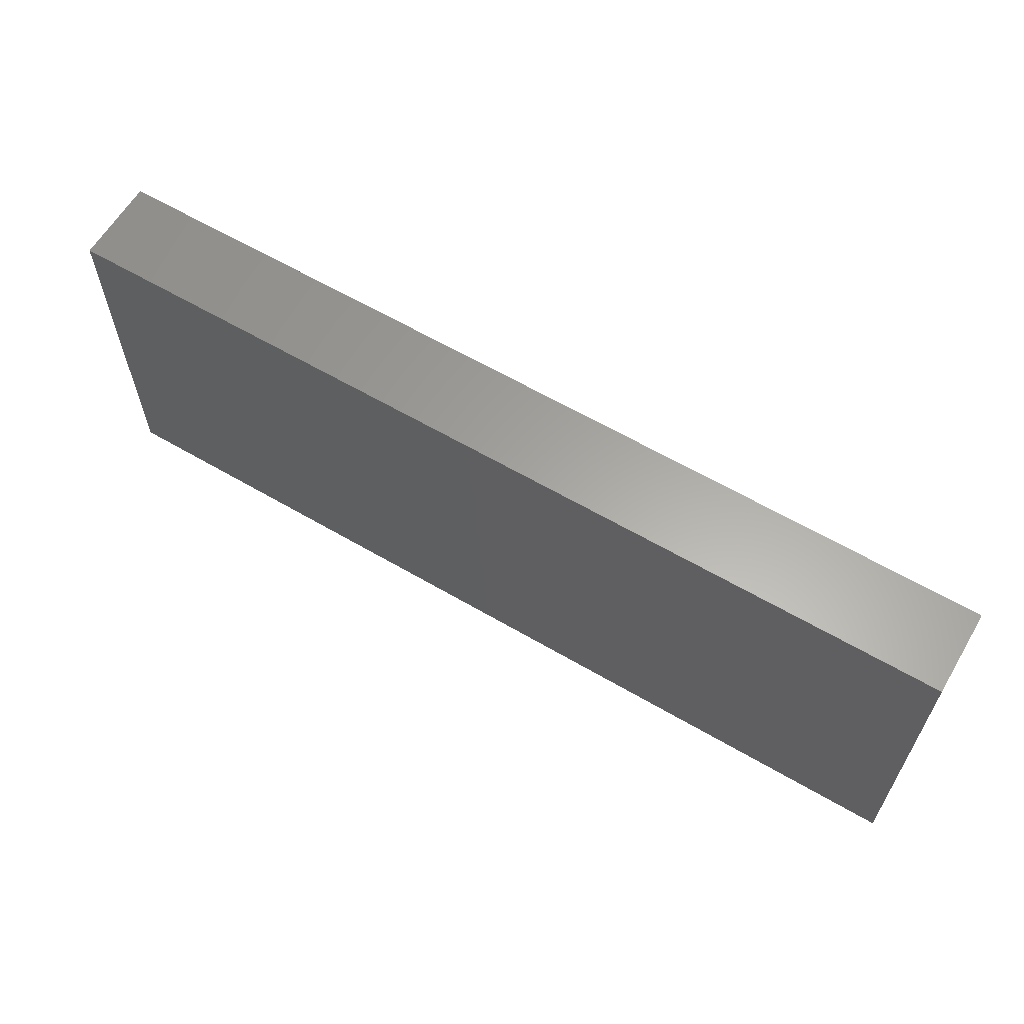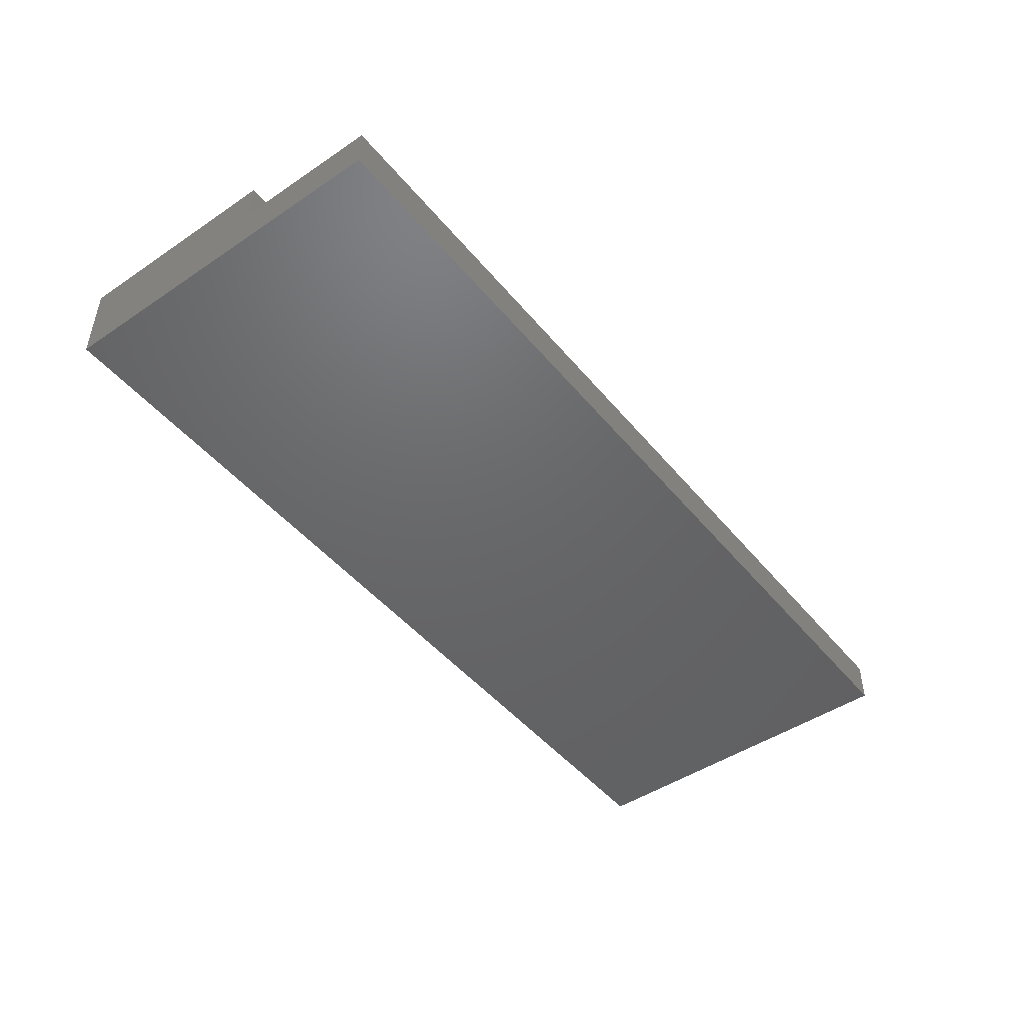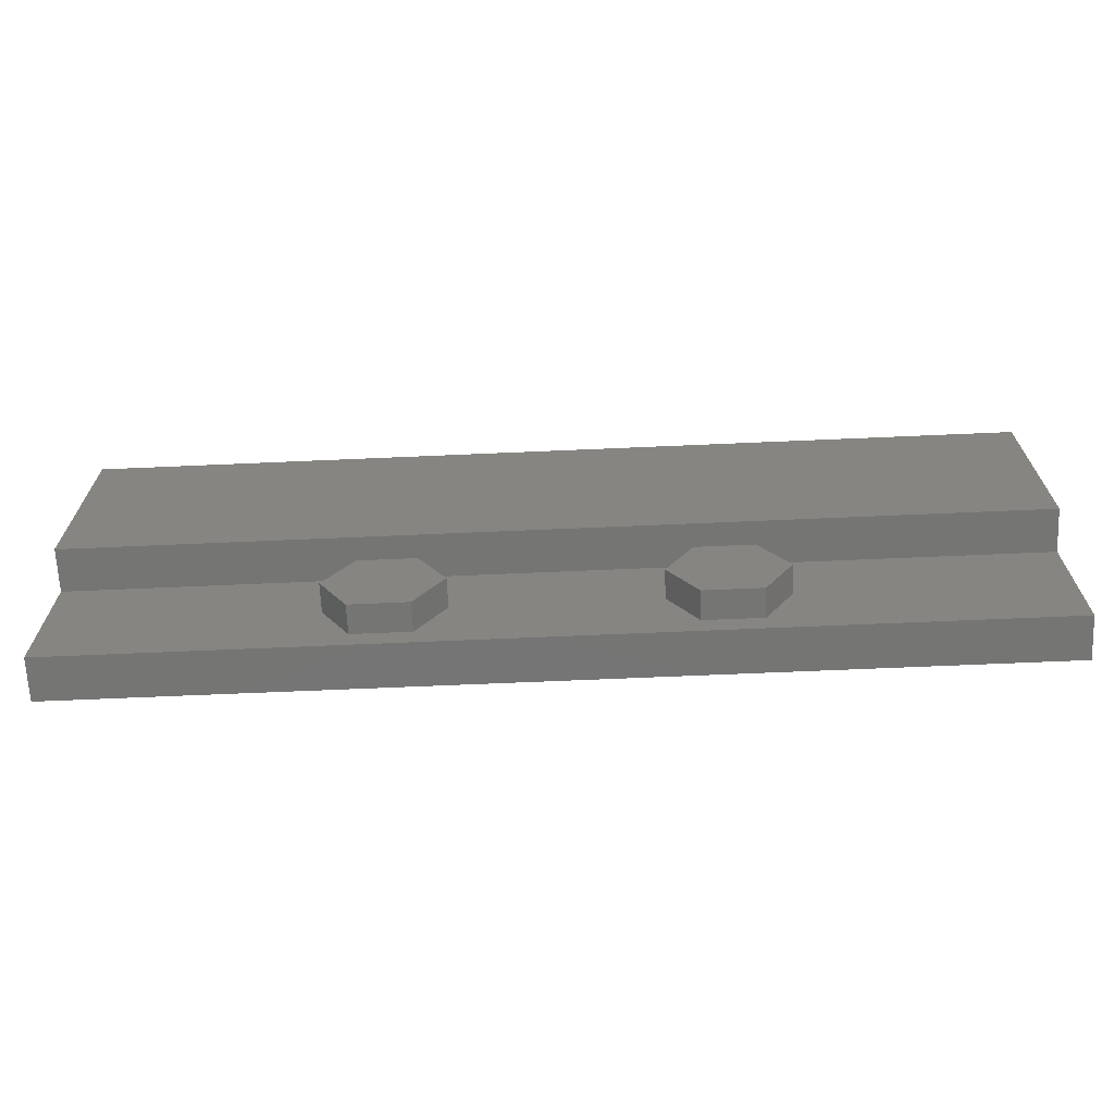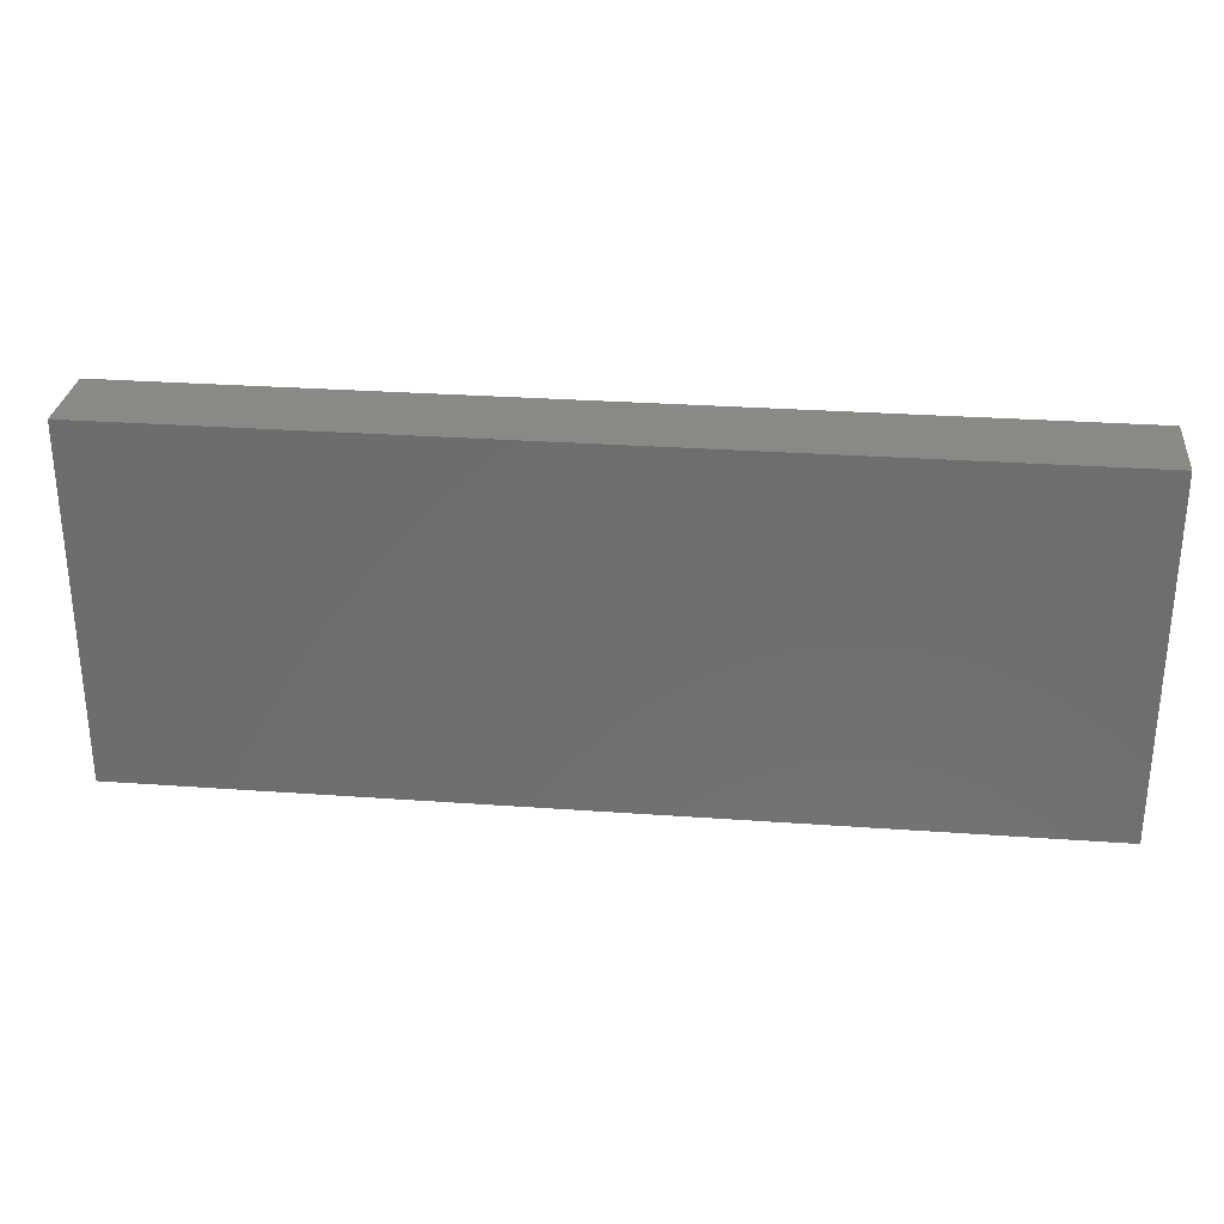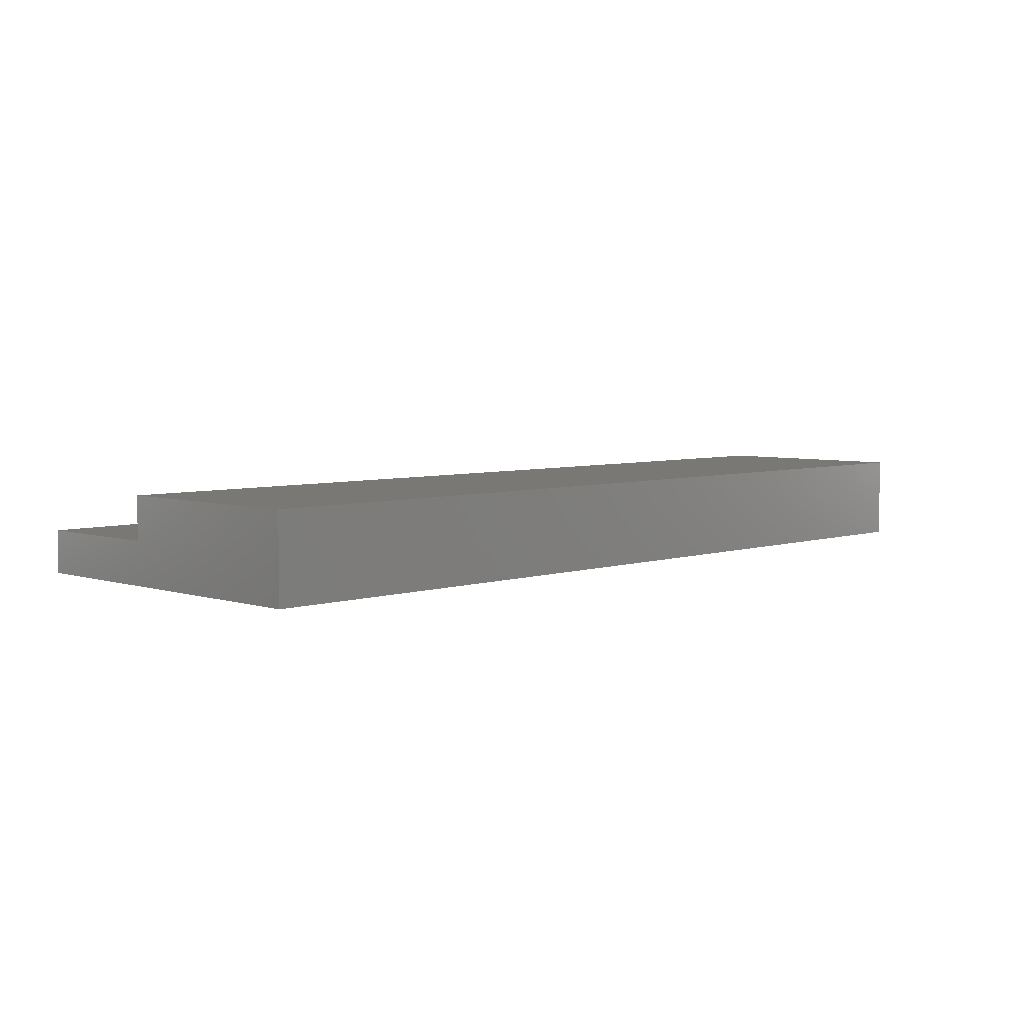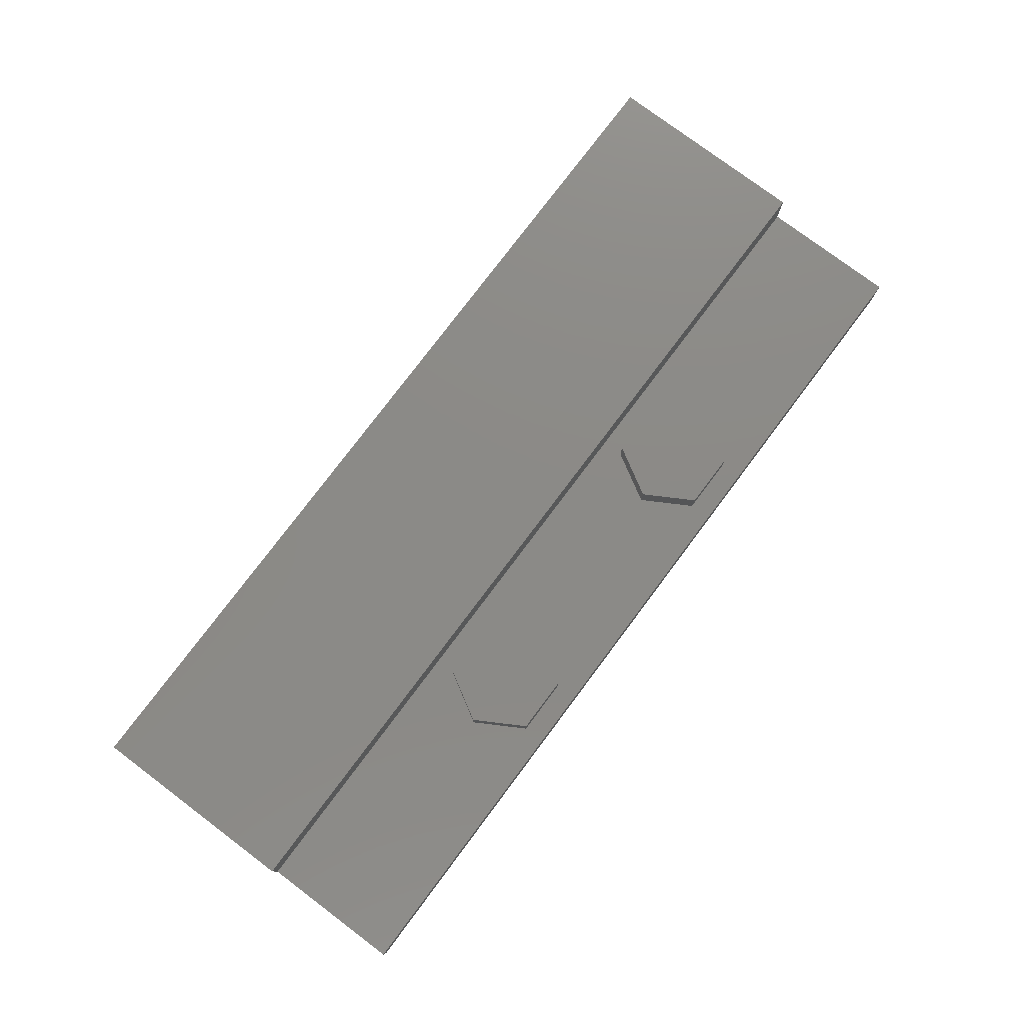
<metadata>
{"format":"stl","ext":"stl","renderer":"f3d","projection":"perspective","resolution":1024,"background":"white","views":[{"elev":62.0,"azim":-149.3,"up":"+Y"},{"elev":-47.0,"azim":-52.7,"up":"+Z"},{"elev":-67.3,"azim":2.5,"up":"+Y"},{"elev":29.1,"azim":-173.9,"up":"+Y"},{"elev":5.1,"azim":134.6,"up":"+Z"},{"elev":77.8,"azim":-53.1,"up":"+Z"}]}
</metadata>
<code>
# stl→obj: 36 verts, 68 faces
v 0 25 0
v 0 10 3
v 0 25 6
v 0 0 0
v 0 0 3
v 0 10 6
v 65 10 6
v 65 25 6
v 65 10 3
v 65 25 0
v 65 0 0
v 65 0 3
v 47.33 5 3
v 45.33 8.464 3
v 41.33 8.464 3
v 25.67 5 3
v 39.33 5 3
v 23.67 8.464 3
v 19.67 8.464 3
v 17.67 5 3
v 45.33 1.536 3
v 41.33 1.536 3
v 23.67 1.536 3
v 19.67 1.536 3
v 25.67 5 5
v 23.67 8.464 5
v 23.67 1.536 5
v 19.67 1.536 5
v 19.67 8.464 5
v 17.67 5 5
v 47.33 5 5
v 45.33 8.464 5
v 45.33 1.536 5
v 41.33 1.536 5
v 41.33 8.464 5
v 39.33 5 5
f 1 2 3
f 4 2 1
f 2 4 5
f 3 2 6
f 3 7 8
f 7 3 6
f 9 8 7
f 8 9 10
f 11 9 12
f 9 11 10
f 4 10 11
f 10 4 1
f 4 12 5
f 12 4 11
f 10 3 8
f 3 10 1
f 9 13 12
f 9 14 13
f 9 15 14
f 15 16 17
f 15 18 16
f 9 18 15
f 2 18 9
f 19 2 20
f 18 2 19
f 21 12 13
f 22 12 21
f 16 22 17
f 23 22 16
f 23 12 22
f 5 23 24
f 5 20 2
f 23 5 12
f 20 5 24
f 2 7 6
f 7 2 9
f 25 18 26
f 18 25 16
f 24 27 28
f 27 24 23
f 20 29 19
f 29 20 30
f 18 29 26
f 29 18 19
f 24 30 20
f 30 24 28
f 26 27 25
f 29 27 26
f 29 28 27
f 28 29 30
f 27 16 25
f 16 27 23
f 31 14 32
f 14 31 13
f 22 33 34
f 33 22 21
f 17 35 15
f 35 17 36
f 14 35 32
f 35 14 15
f 22 36 17
f 36 22 34
f 32 33 31
f 35 33 32
f 35 34 33
f 34 35 36
f 33 13 31
f 13 33 21

</code>
